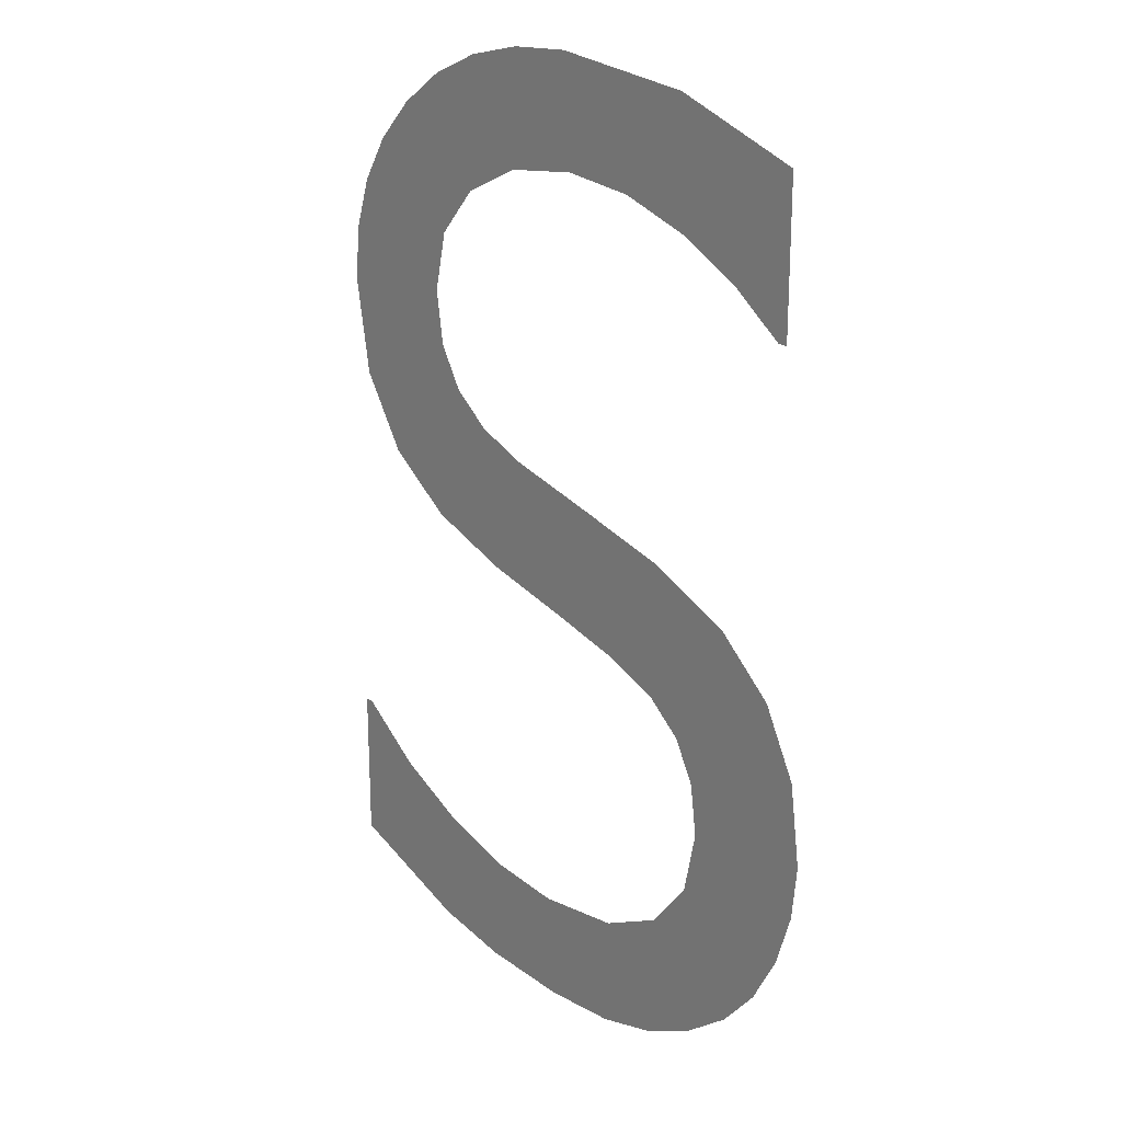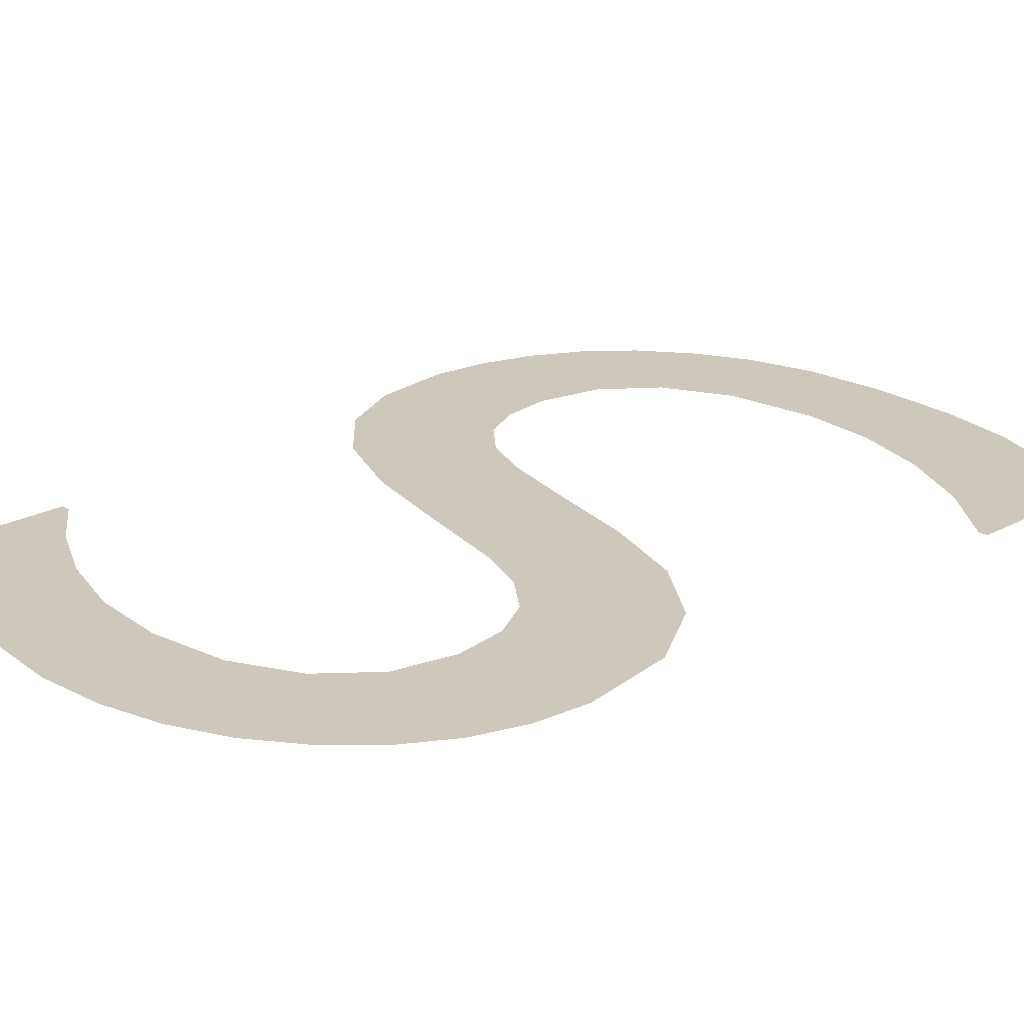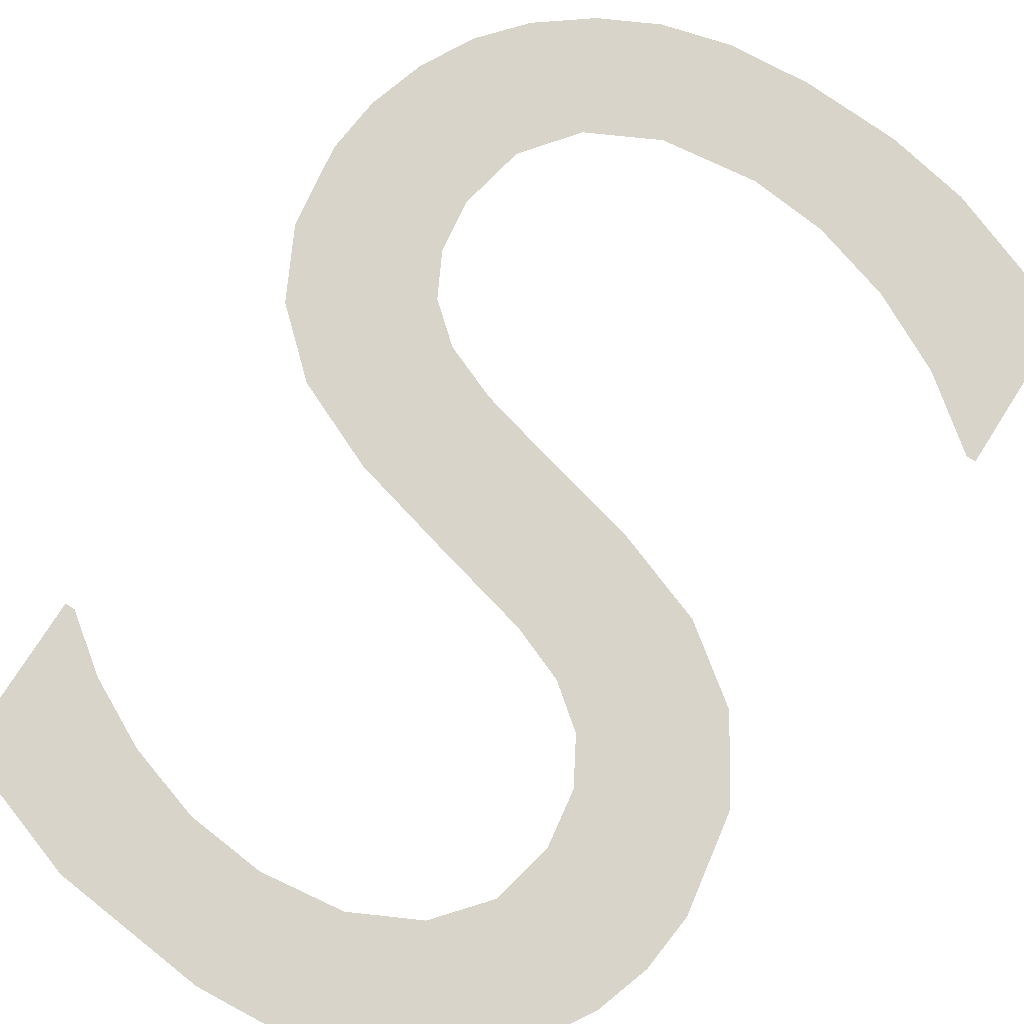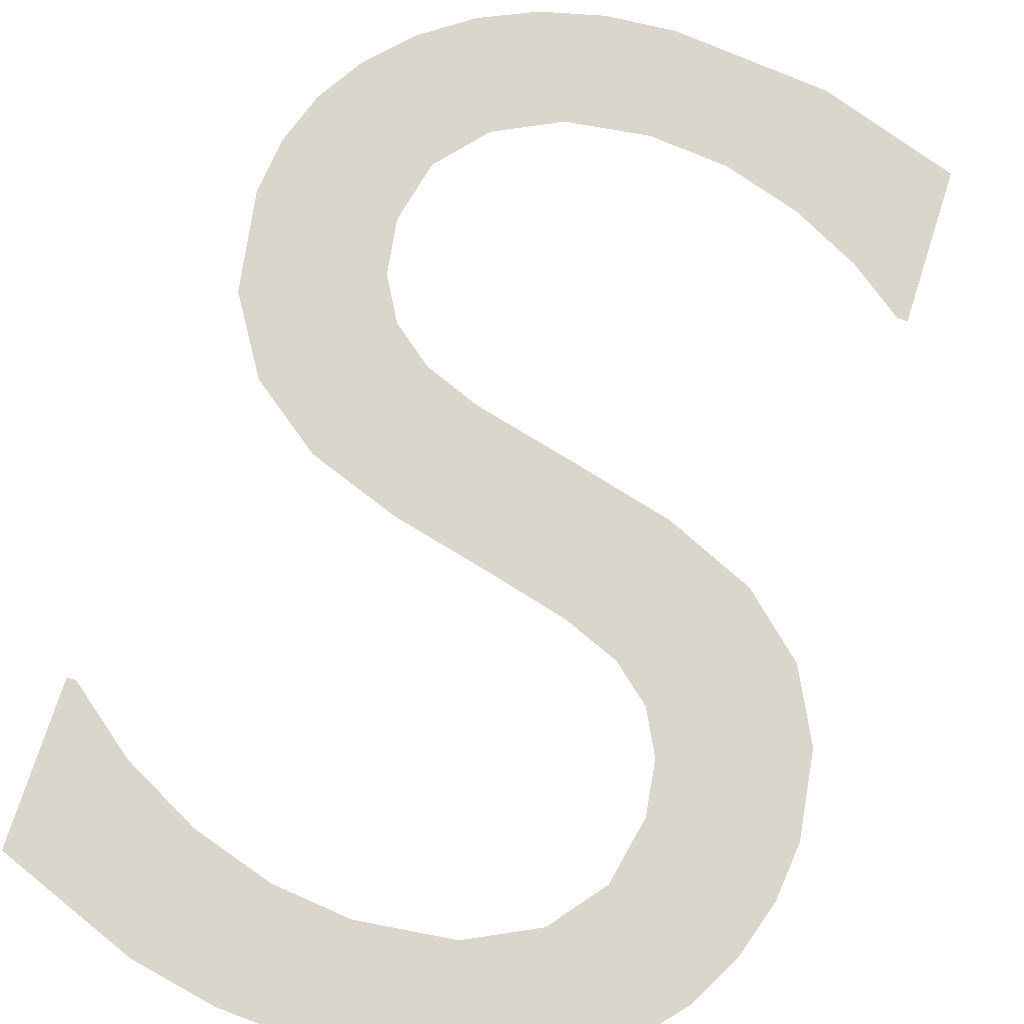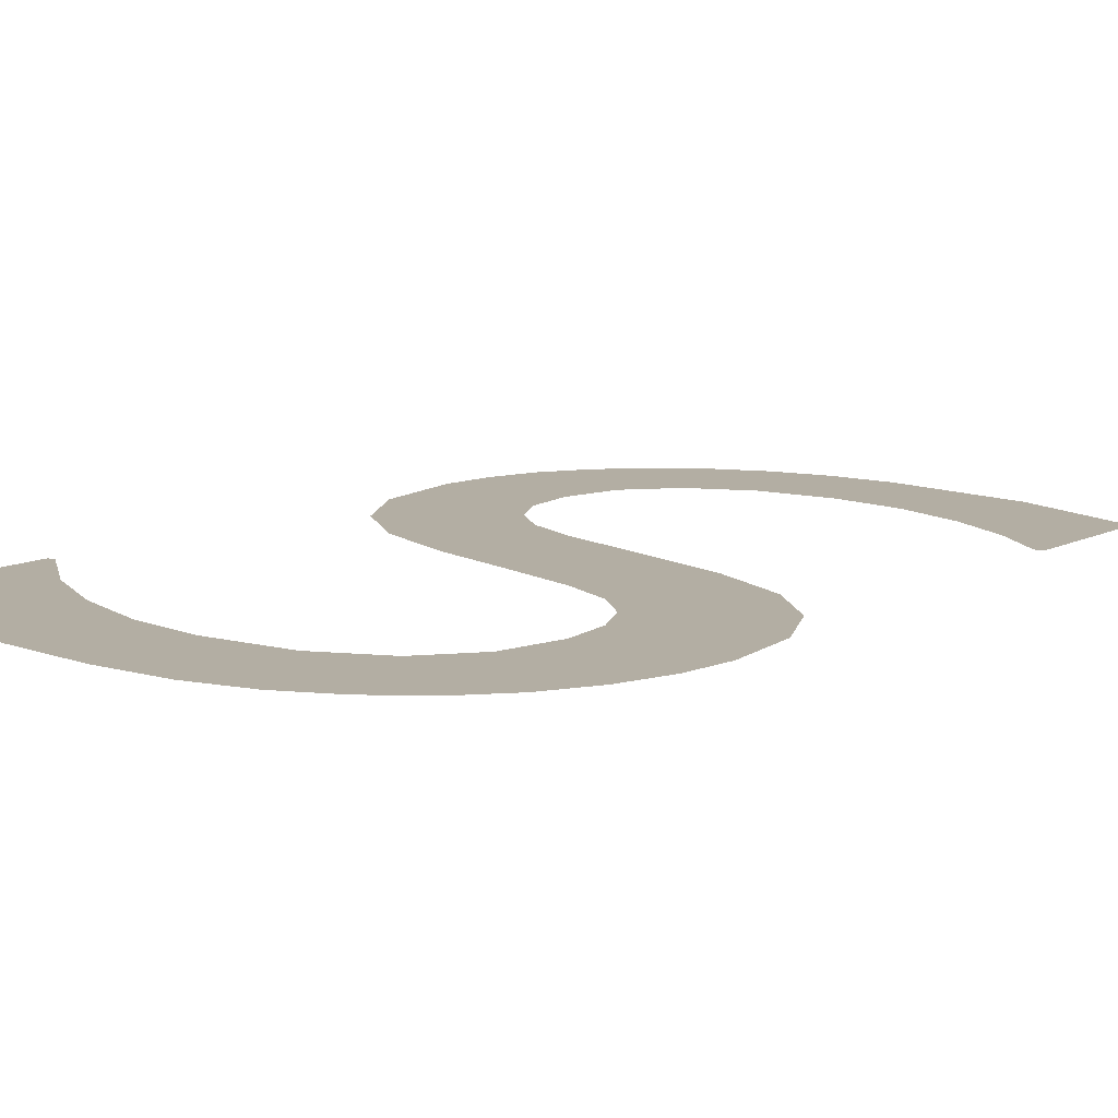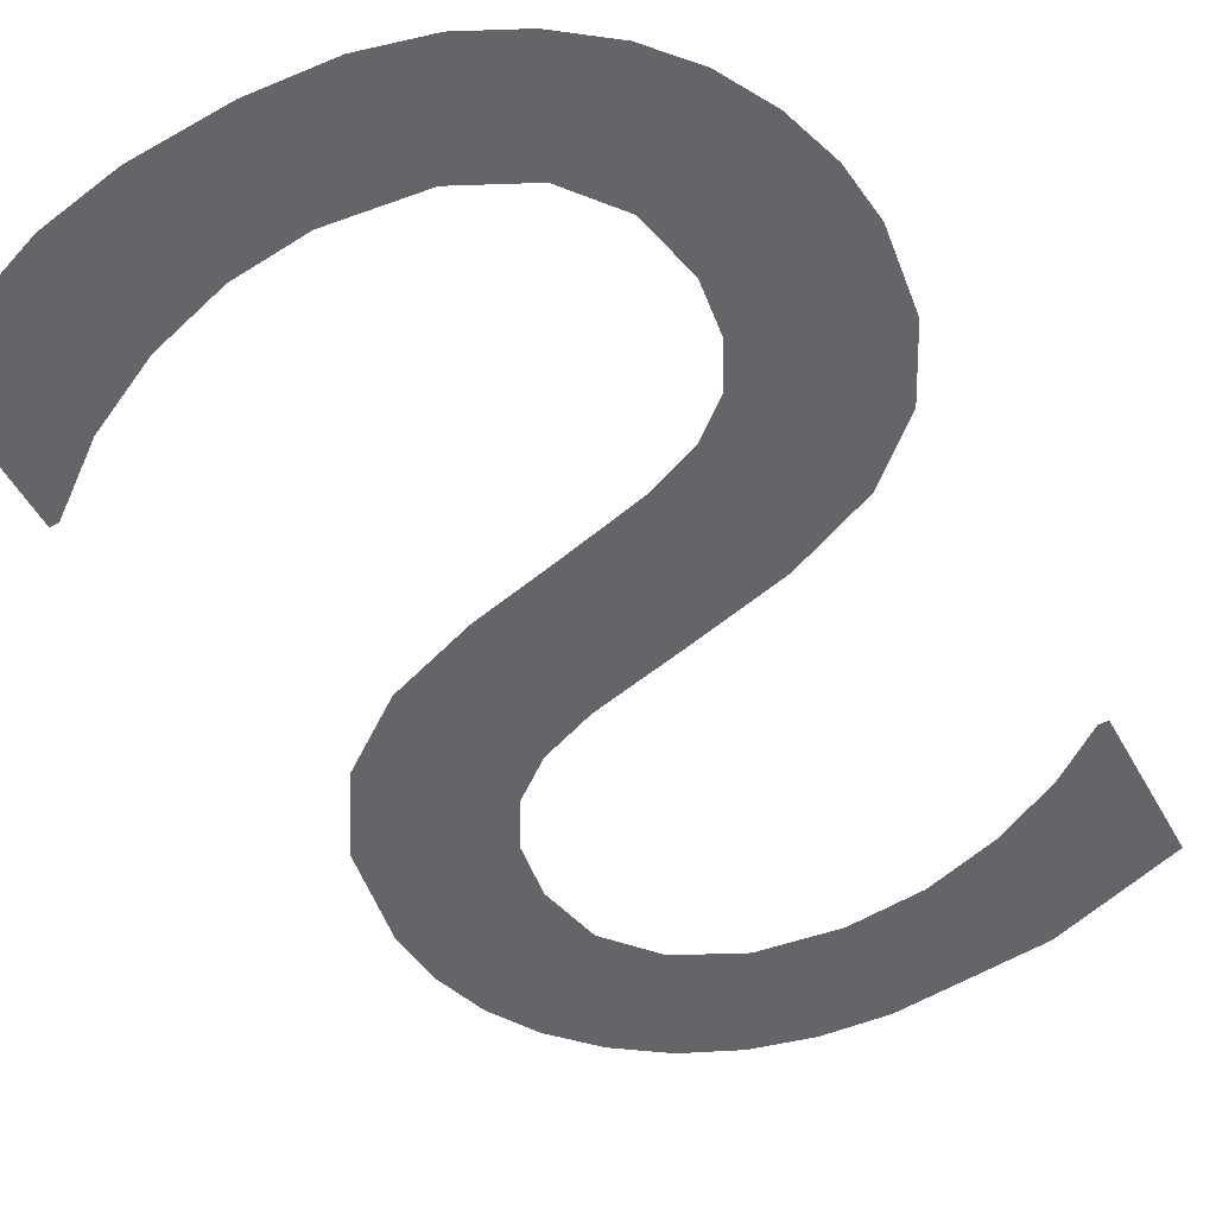
<metadata>
{"format":"obj","ext":"obj","renderer":"f3d","projection":"perspective","resolution":1024,"background":"white","views":[{"elev":21.7,"azim":48.3,"up":"+Y"},{"elev":22.0,"azim":-133.7,"up":"+Z"},{"elev":75.6,"azim":-147.6,"up":"+Z"},{"elev":74.0,"azim":17.7,"up":"+Z"},{"elev":11.0,"azim":39.3,"up":"+Z"},{"elev":-51.6,"azim":28.4,"up":"+Z"}]}
</metadata>
<code>
o #ID79
v 0.1238 -0.208 0.3096
v 0.1247 -0.2216 0.3096
v 0.1233 -0.2129 0.3096
v 0.1252 -0.2036 0.3096
v 0.1287 -0.2281 0.3096
v 0.1277 -0.1995 0.3096
v 0.1312 -0.1959 0.3096
v 0.1348 -0.2326 0.3096
v 0.1349 -0.2118 0.3096
v 0.1354 -0.1928 0.3096
v 0.136 -0.2064 0.3096
v 0.1402 -0.1907 0.3096
v 0.1396 -0.2022 0.3096
v 0.1452 -0.1995 0.3096
v 0.1456 -0.1894 0.3096
v 0.1522 -0.1986 0.3096
v 0.1515 -0.189 0.3096
v 0.1648 -0.1904 0.3096
v 0.1589 -0.1993 0.3096
v 0.1653 -0.2013 0.3096
v 0.1764 -0.1944 0.3096
v 0.171 -0.2043 0.3096
v 0.1755 -0.2077 0.3096
v 0.1764 -0.2077 0.3096
v 0.1356 -0.2166 0.3096
v 0.1426 -0.2355 0.3096
v 0.1377 -0.2203 0.3096
v 0.1411 -0.223 0.3096
v 0.1458 -0.2249 0.3096
v 0.1506 -0.2375 0.3096
v 0.1545 -0.227 0.3096
v 0.1577 -0.2393 0.3096
v 0.163 -0.2293 0.3096
v 0.1624 -0.2413 0.3096
v 0.1656 -0.244 0.3096
v 0.1705 -0.2326 0.3096
v 0.1674 -0.2476 0.3096
v 0.1681 -0.2522 0.3096
v 0.1234 -0.2553 0.3096
v 0.1226 -0.2693 0.3096
v 0.1226 -0.2553 0.3096
v 0.1347 -0.2739 0.3096
v 0.1293 -0.2599 0.3096
v 0.1359 -0.2633 0.3096
v 0.1417 -0.2753 0.3096
v 0.1428 -0.2655 0.3096
v 0.1502 -0.2758 0.3096
v 0.1494 -0.2662 0.3096
v 0.1575 -0.2652 0.3096
v 0.1572 -0.2753 0.3096
v 0.1629 -0.2738 0.3096
v 0.1633 -0.2623 0.3096
v 0.1677 -0.2714 0.3096
v 0.1669 -0.2579 0.3096
v 0.1721 -0.2682 0.3096
v 0.1757 -0.2372 0.3096
v 0.1753 -0.2645 0.3096
v 0.1777 -0.2601 0.3096
v 0.1787 -0.2432 0.3096
v 0.1792 -0.2553 0.3096
v 0.1797 -0.2504 0.3096
f 1 2 3
f 2 1 4
f 2 4 5
f 5 4 6
f 5 6 7
f 5 7 8
f 8 7 9
f 9 7 10
f 9 10 11
f 11 10 12
f 11 12 13
f 13 12 14
f 14 12 15
f 14 15 16
f 16 15 17
f 16 17 18
f 16 18 19
f 19 18 20
f 20 18 21
f 20 21 22
f 22 21 23
f 23 21 24
f 8 25 26
f 25 8 9
f 26 25 27
f 26 27 28
f 26 28 29
f 26 29 30
f 30 29 31
f 30 31 32
f 32 31 33
f 32 33 34
f 34 33 35
f 35 33 36
f 35 36 37
f 37 36 38
f 39 40 41
f 40 39 42
f 42 39 43
f 42 43 44
f 42 44 45
f 45 44 46
f 45 46 47
f 47 46 48
f 47 48 49
f 47 49 50
f 50 49 51
f 51 49 52
f 51 52 53
f 53 52 54
f 53 54 38
f 53 38 55
f 55 38 36
f 55 36 56
f 55 56 57
f 57 56 58
f 58 56 59
f 58 59 60
f 60 59 61

</code>
